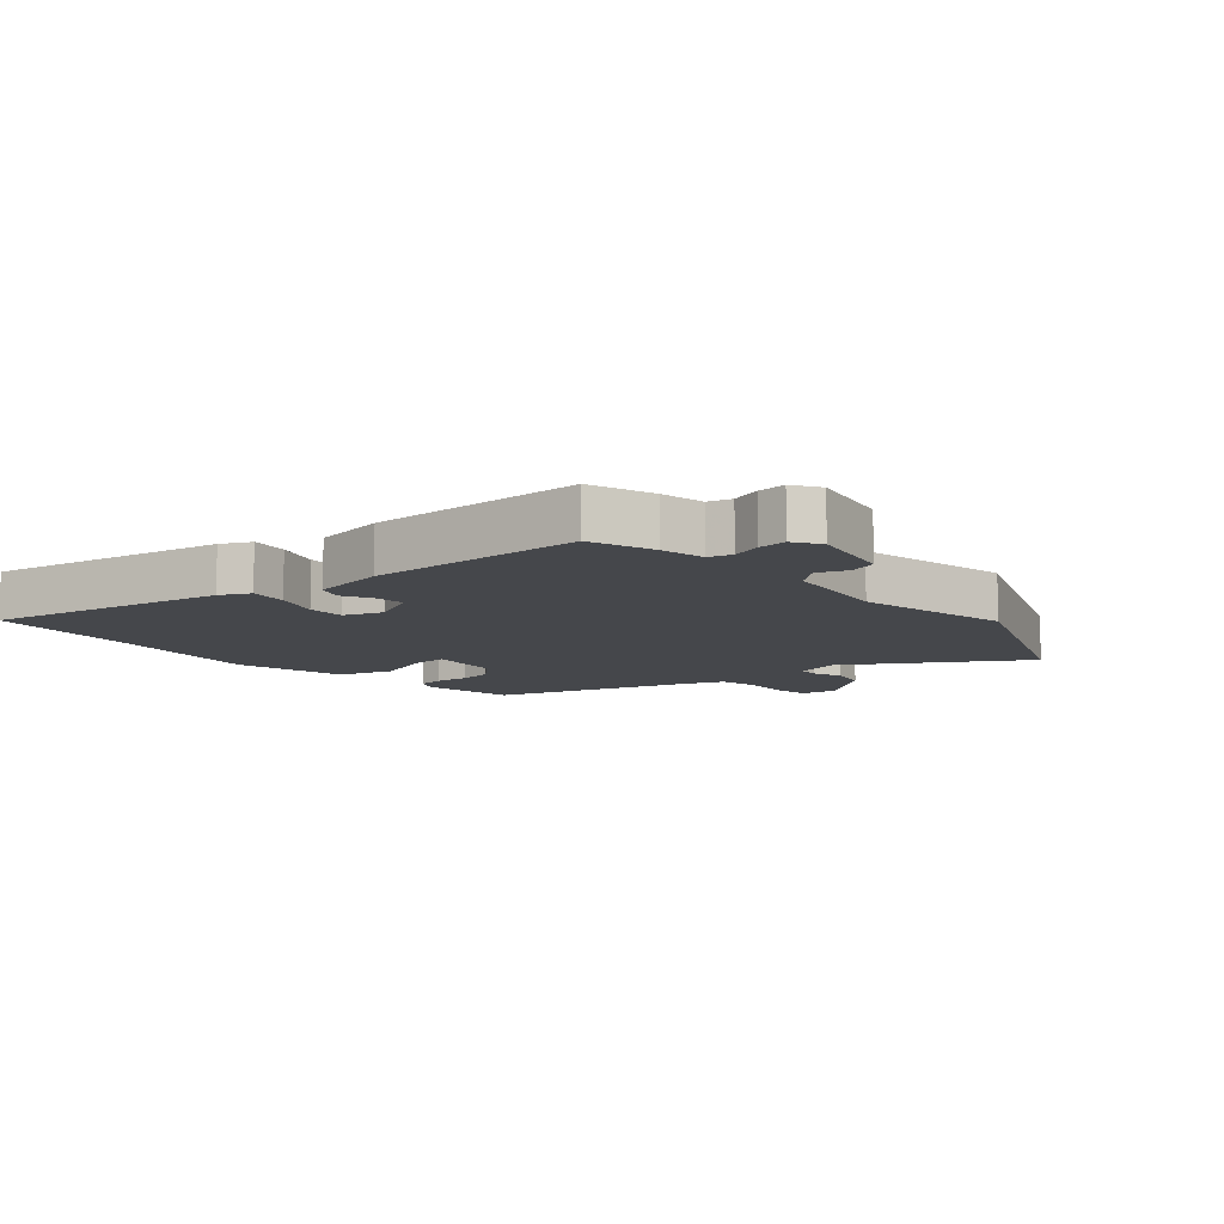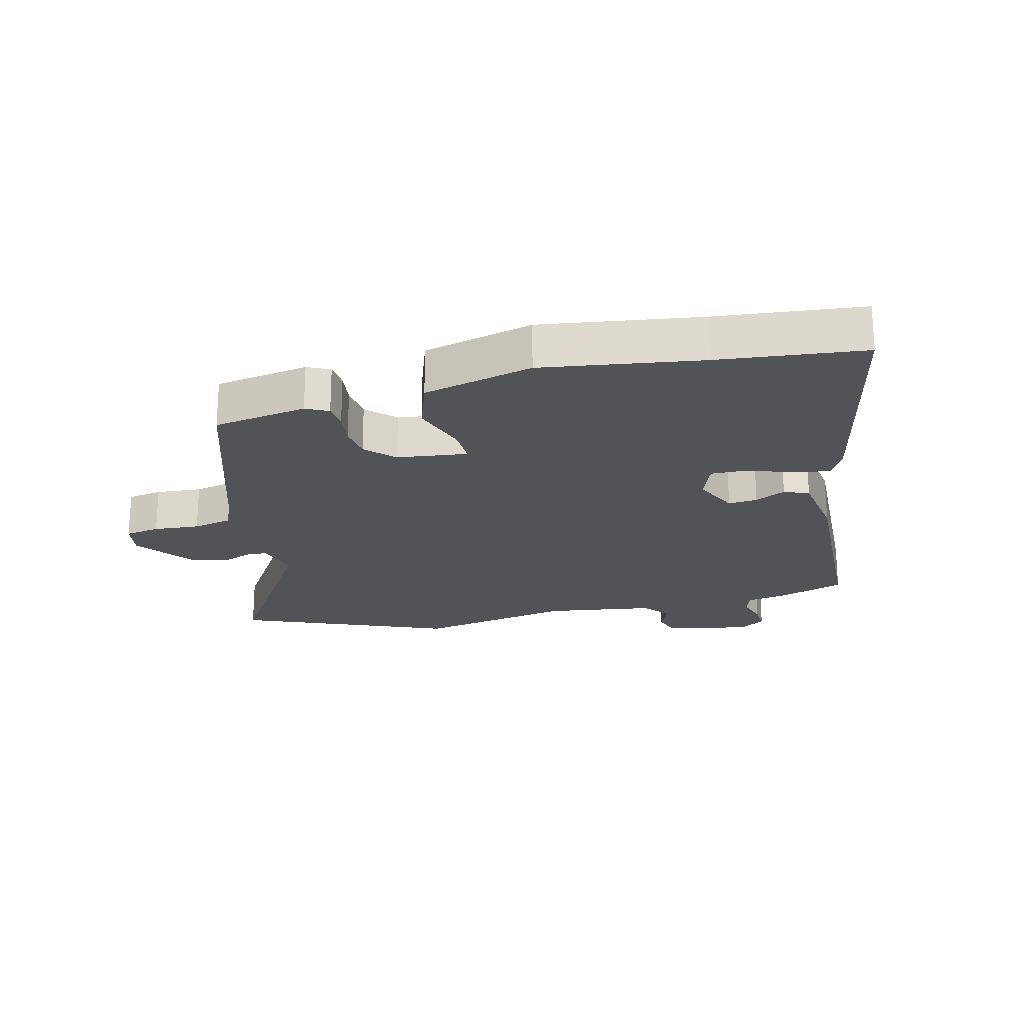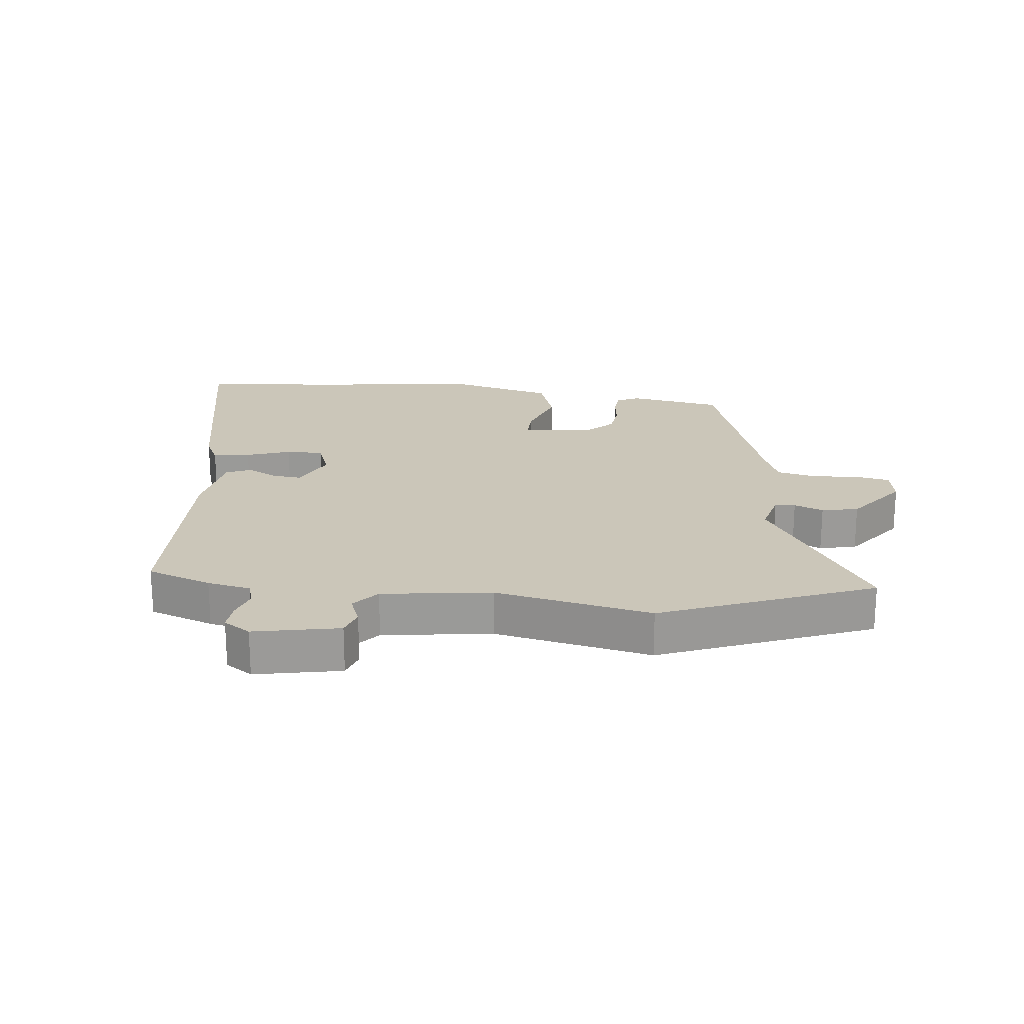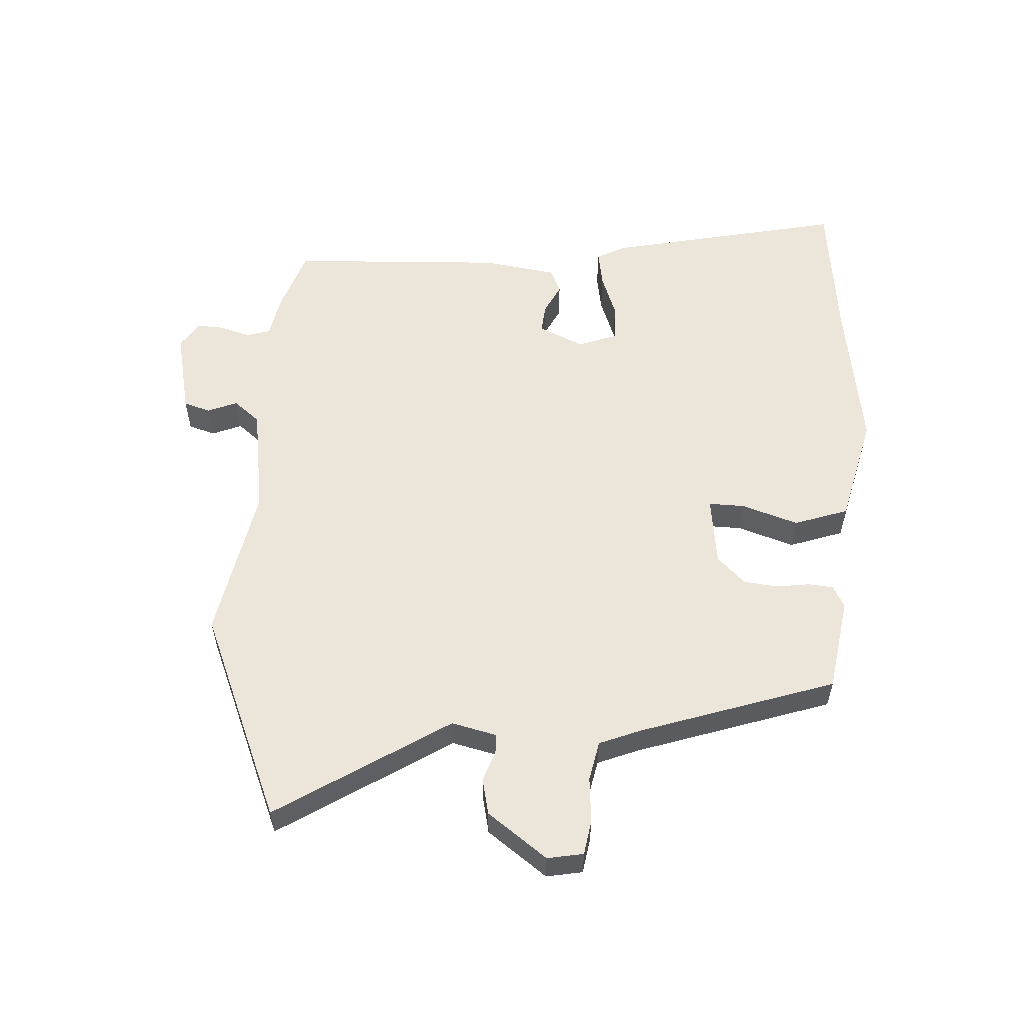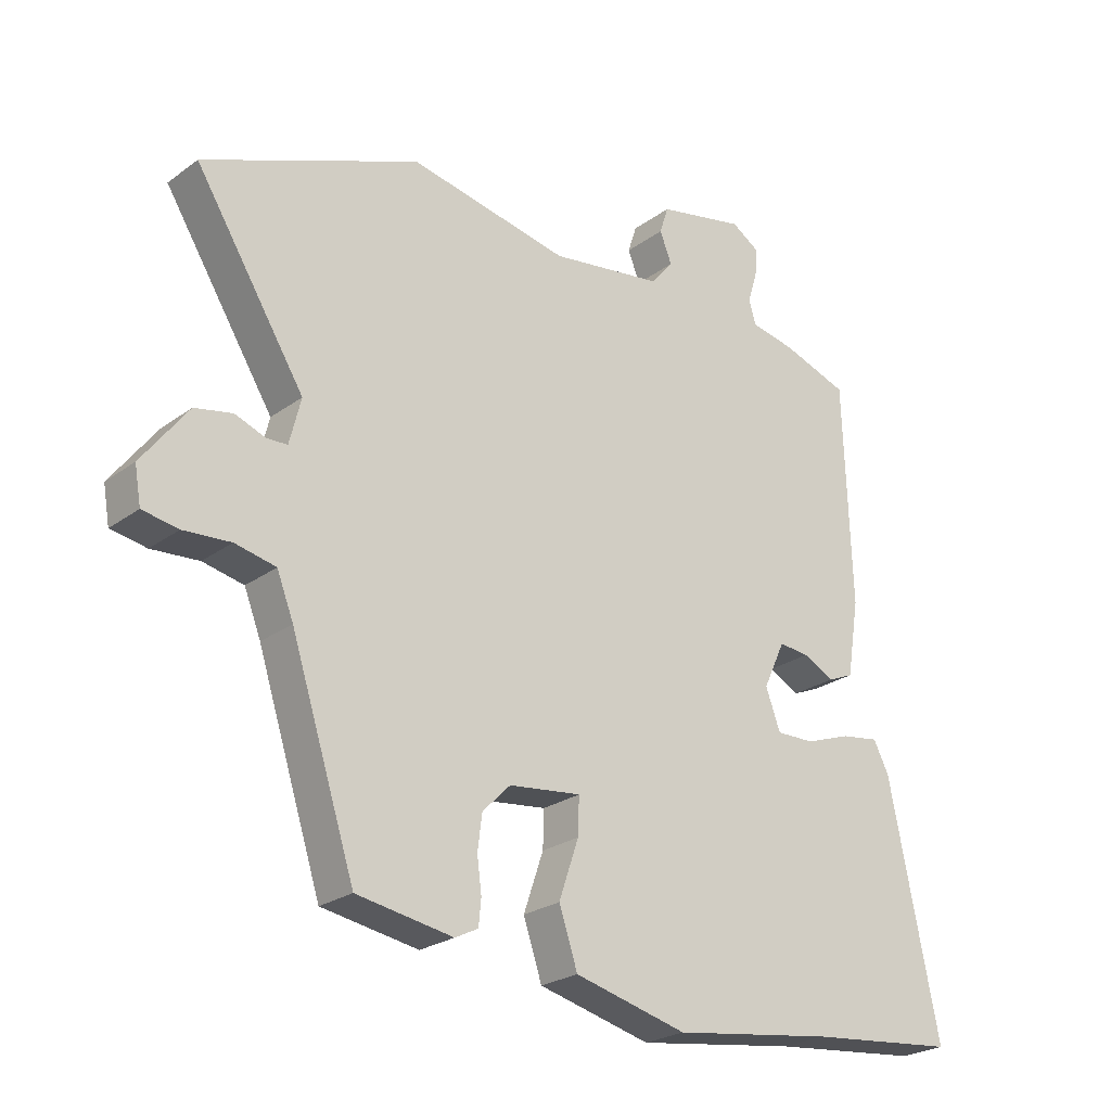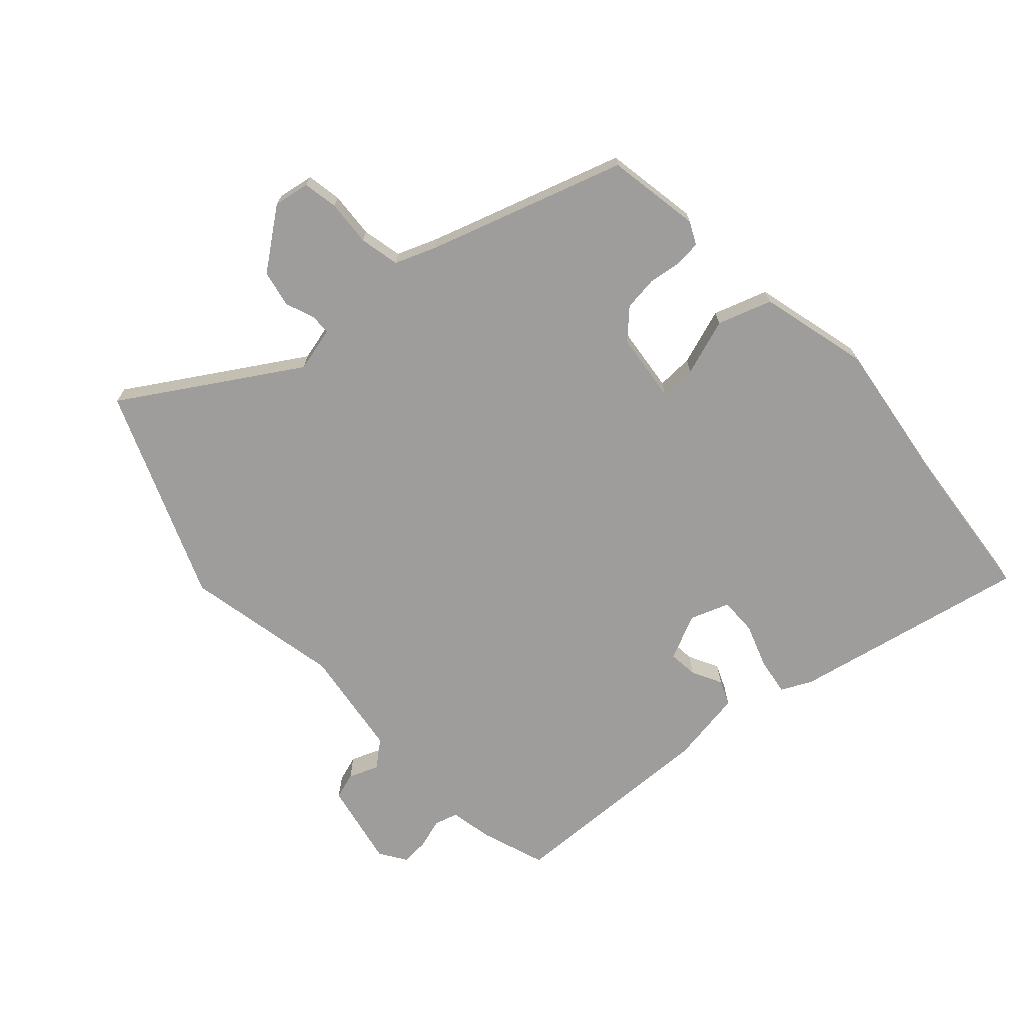
<metadata>
{"format":"obj","ext":"obj","renderer":"f3d","projection":"perspective","resolution":1024,"background":"white","views":[{"elev":-10.2,"azim":-48.7,"up":"+Y"},{"elev":-21.8,"azim":-166.4,"up":"+Y"},{"elev":21.0,"azim":6.5,"up":"+Y"},{"elev":56.2,"azim":92.7,"up":"+Y"},{"elev":-24.3,"azim":140.1,"up":"+Z"},{"elev":-70.4,"azim":132.4,"up":"+Y"}]}
</metadata>
<code>
v -0.475 0.07 0.495
v -0.372 0.07 0.531
v -0.302 0.07 0.545
v -0.291 0.07 0.583
v -0.306 0.07 0.631
v -0.309 0.07 0.676
v -0.266 0.07 0.704
v -0.129 0.07 0.676
v -0.115 0.07 0.633
v -0.134 0.07 0.585
v -0.099 0.07 0.543
v 0.077 0.07 0.518
v 0.328 0.07 0.569
v 0.667 0.07 0.432
v 0.495 0.07 0.155
v 0.513 0.07 0.083
v 0.546 0.07 0.082
v 0.593 0.07 0.1
v 0.652 0.07 0.088
v 0.724 0.07 -0.007
v 0.714 0.07 -0.065
v 0.658 0.07 -0.075
v 0.584 0.07 -0.07
v 0.52 0.07 -0.084
v 0.494 0.07 -0.151
v 0.393 0.07 -0.465
v 0.242 0.07 -0.491
v 0.206 0.07 -0.473
v 0.202 0.07 -0.432
v 0.209 0.07 -0.378
v 0.202 0.07 -0.323
v 0.158 0.07 -0.279
v 0.045 0.07 -0.266
v 0.047 0.07 -0.324
v 0.078 0.07 -0.415
v 0.049 0.07 -0.502
v -0.127 0.07 -0.547
v -0.38 0.07 -0.512
v -0.614 0.07 -0.489
v -0.536 0.07 -0.107
v -0.512 0.07 -0.059
v -0.452 0.07 -0.068
v -0.381 0.07 -0.093
v -0.321 0.07 -0.094
v -0.298 0.07 -0.031
v -0.332 0.07 0.042
v -0.379 0.07 0.037
v -0.428 0.07 0.012
v -0.468 0.07 0.029
v -0.487 0.07 0.148
v -0.475 0 0.495
v -0.372 0 0.531
v -0.302 0 0.545
v -0.291 0 0.583
v -0.306 0 0.631
v -0.309 0 0.676
v -0.266 0 0.704
v -0.129 0 0.676
v -0.115 0 0.633
v -0.134 0 0.585
v -0.099 0 0.543
v 0.077 0 0.518
v 0.328 0 0.569
v 0.667 0 0.432
v 0.495 0 0.155
v 0.513 0 0.083
v 0.546 0 0.082
v 0.593 0 0.1
v 0.652 0 0.088
v 0.724 0 -0.007
v 0.714 0 -0.065
v 0.658 0 -0.075
v 0.584 0 -0.07
v 0.52 0 -0.084
v 0.494 0 -0.151
v 0.393 0 -0.465
v 0.242 0 -0.491
v 0.206 0 -0.473
v 0.202 0 -0.432
v 0.209 0 -0.378
v 0.202 0 -0.323
v 0.158 0 -0.279
v 0.045 0 -0.266
v 0.047 0 -0.324
v 0.078 0 -0.415
v 0.049 0 -0.502
v -0.127 0 -0.547
v -0.38 0 -0.512
v -0.614 0 -0.489
v -0.536 0 -0.107
v -0.512 0 -0.059
v -0.452 0 -0.068
v -0.381 0 -0.093
v -0.321 0 -0.094
v -0.298 0 -0.031
v -0.332 0 0.042
v -0.379 0 0.037
v -0.428 0 0.012
v -0.468 0 0.029
v -0.487 0 0.148
f 47 48 49 50
f 46 47 50 1
f 45 46 1 2
f 40 41 42 43
f 38 39 40 43
f 38 43 44
f 37 38 44 45
f 34 35 36 37
f 33 34 37 45
f 27 28 29 30
f 25 26 27 30
f 24 25 30 31
f 20 21 22 23
f 20 23 24
f 17 18 19 20
f 16 17 20 24
f 15 16 24 31
f 12 13 14 15
f 11 12 15 31
f 7 8 9 10
f 4 5 6 7
f 4 7 10 11
f 33 45 2 3
f 32 33 3 4
f 4 11 31 32
f 100 99 98 97
f 51 100 97 96
f 52 51 96 95
f 93 92 91 90
f 93 90 89 88
f 94 93 88
f 95 94 88 87
f 87 86 85 84
f 95 87 84 83
f 80 79 78 77
f 80 77 76 75
f 81 80 75 74
f 73 72 71 70
f 74 73 70
f 70 69 68 67
f 74 70 67 66
f 81 74 66 65
f 65 64 63 62
f 81 65 62 61
f 60 59 58 57
f 57 56 55 54
f 61 60 57 54
f 53 52 95 83
f 54 53 83 82
f 82 81 61 54
f 1 51 52 2
f 2 52 53 3
f 3 53 54 4
f 4 54 55 5
f 5 55 56 6
f 6 56 57 7
f 7 57 58 8
f 8 58 59 9
f 9 59 60 10
f 10 60 61 11
f 11 61 62 12
f 12 62 63 13
f 13 63 64 14
f 14 64 65 15
f 15 65 66 16
f 16 66 67 17
f 17 67 68 18
f 18 68 69 19
f 19 69 70 20
f 20 70 71 21
f 21 71 72 22
f 22 72 73 23
f 23 73 74 24
f 24 74 75 25
f 25 75 76 26
f 26 76 77 27
f 27 77 78 28
f 28 78 79 29
f 29 79 80 30
f 30 80 81 31
f 31 81 82 32
f 32 82 83 33
f 33 83 84 34
f 34 84 85 35
f 35 85 86 36
f 36 86 87 37
f 37 87 88 38
f 38 88 89 39
f 39 89 90 40
f 40 90 91 41
f 41 91 92 42
f 42 92 93 43
f 43 93 94 44
f 44 94 95 45
f 45 95 96 46
f 46 96 97 47
f 47 97 98 48
f 48 98 99 49
f 49 99 100 50
f 50 100 51 1

</code>
